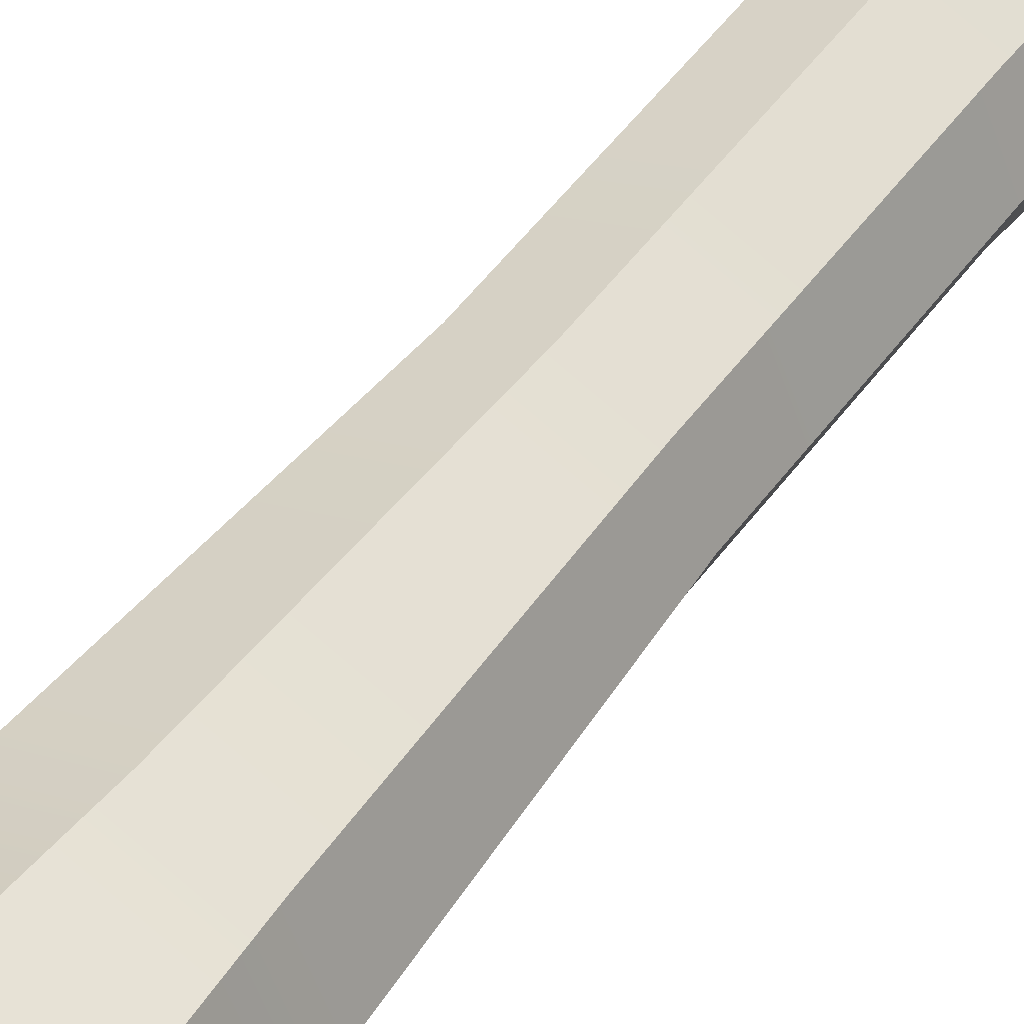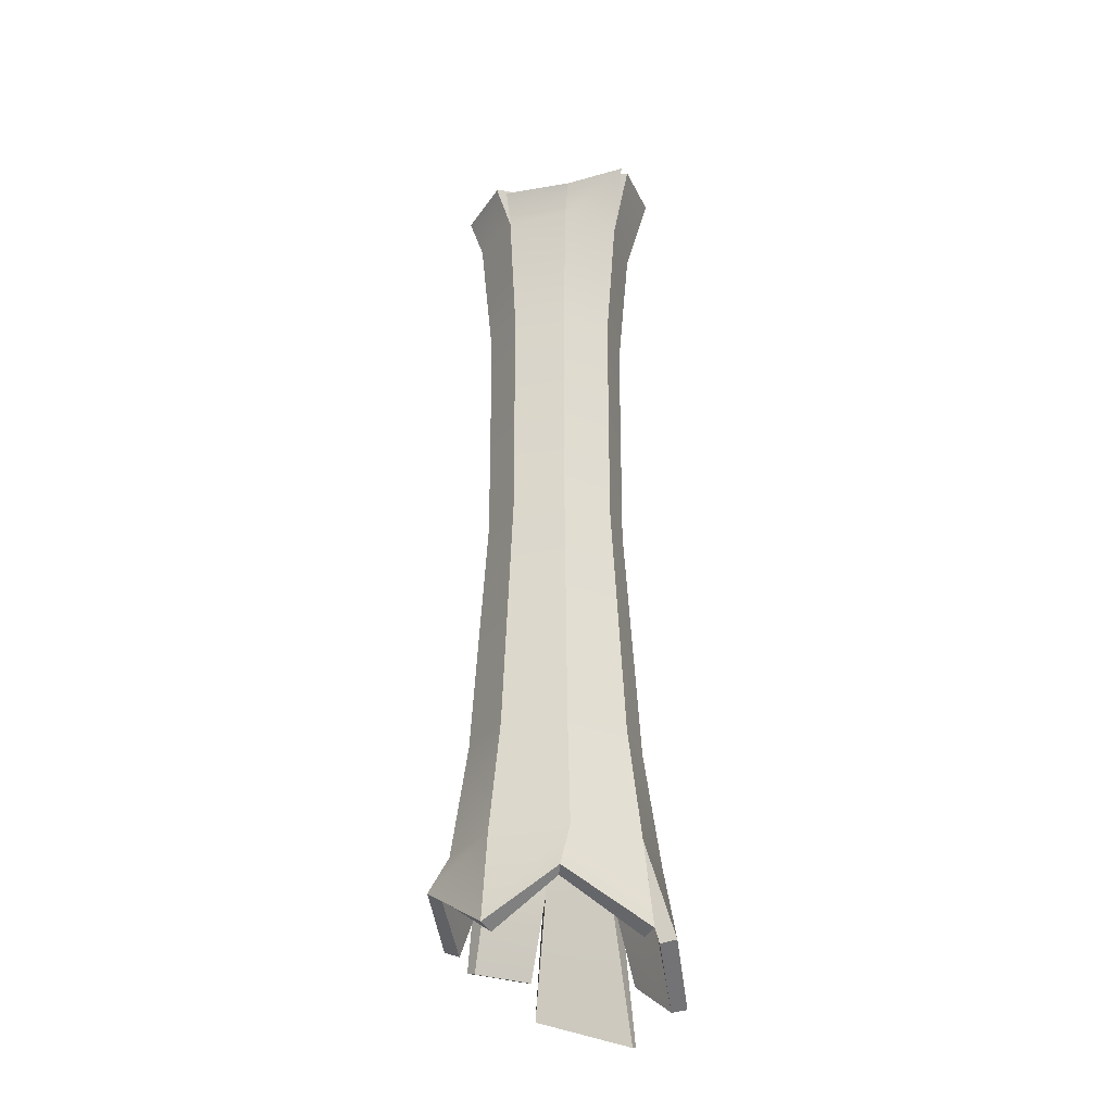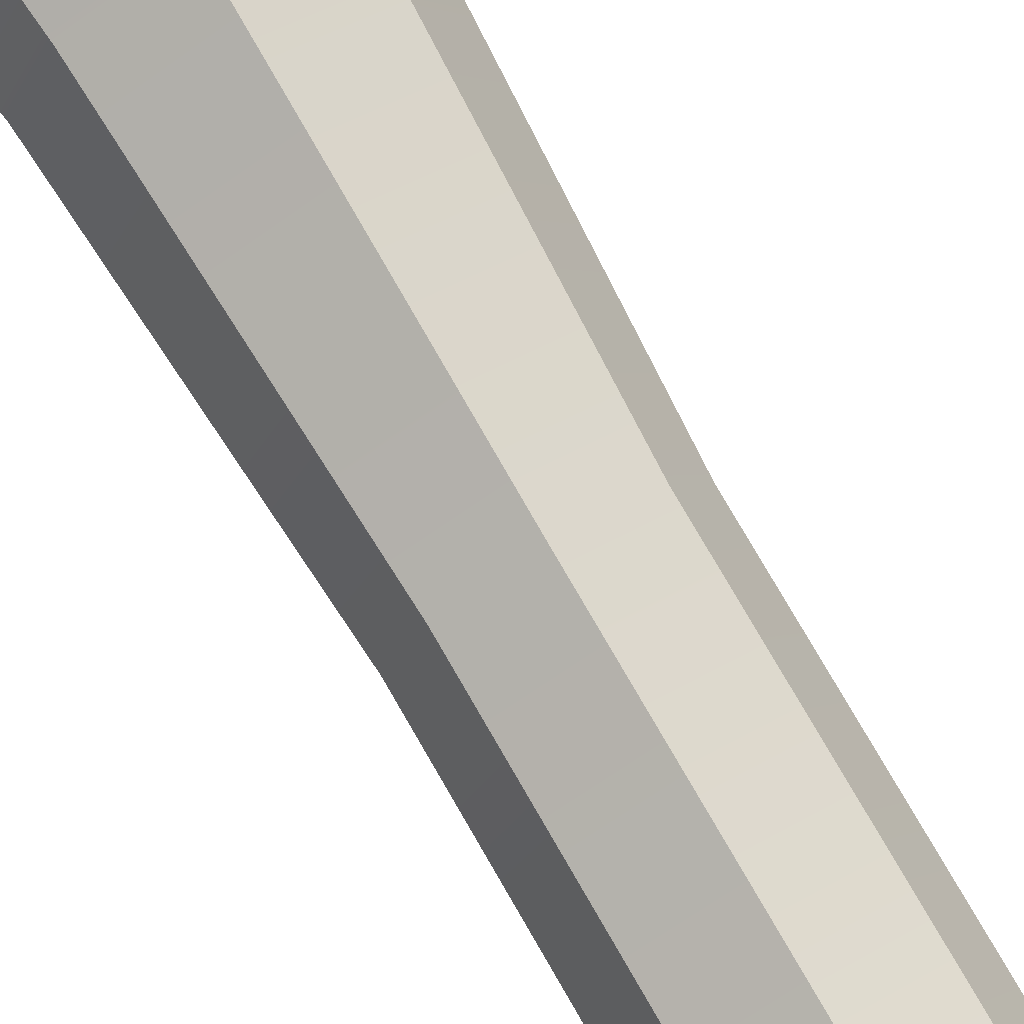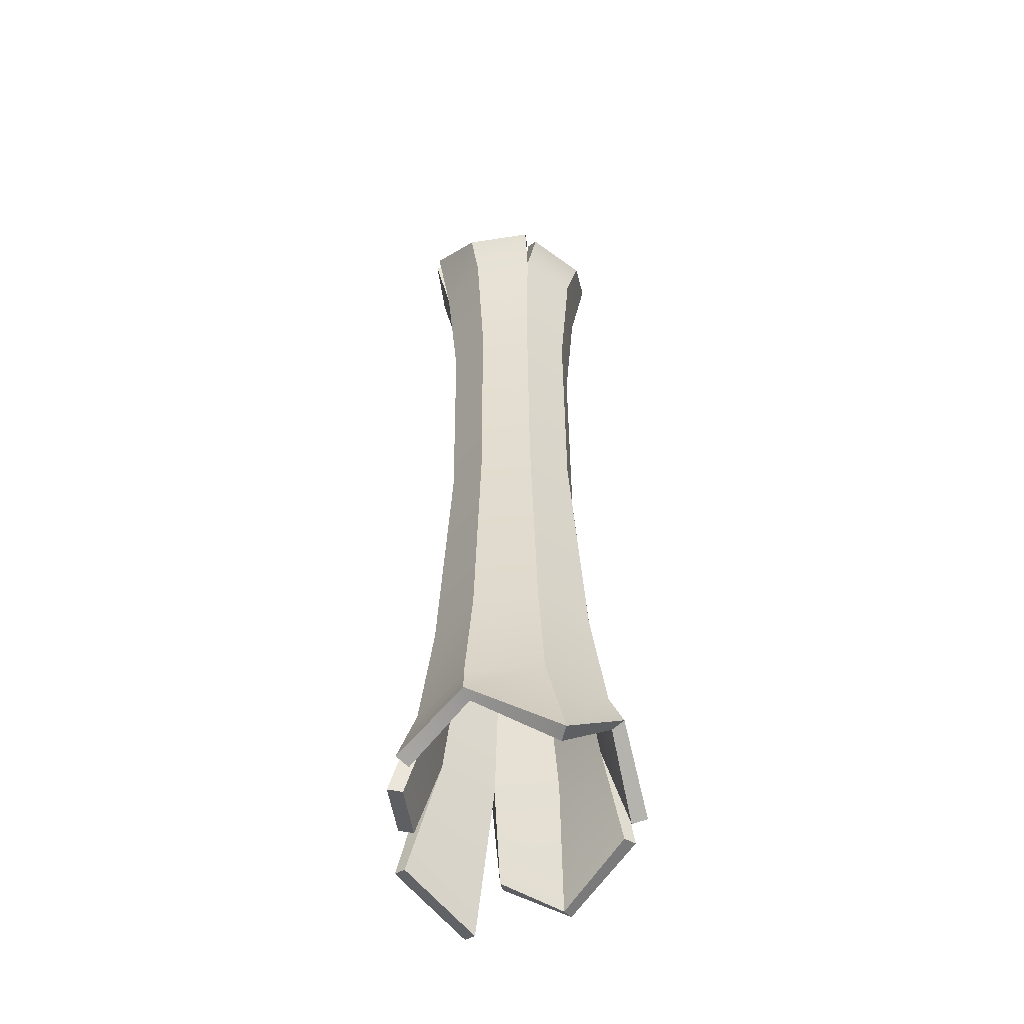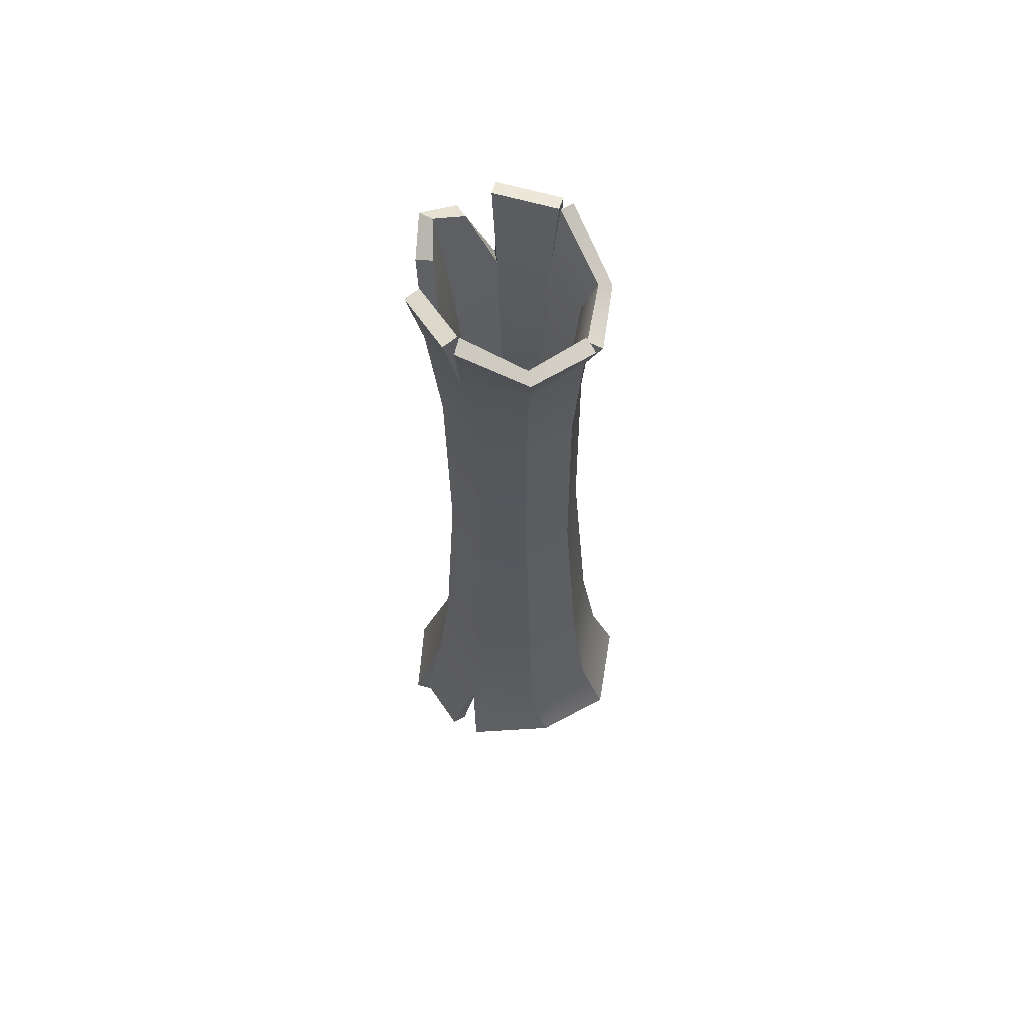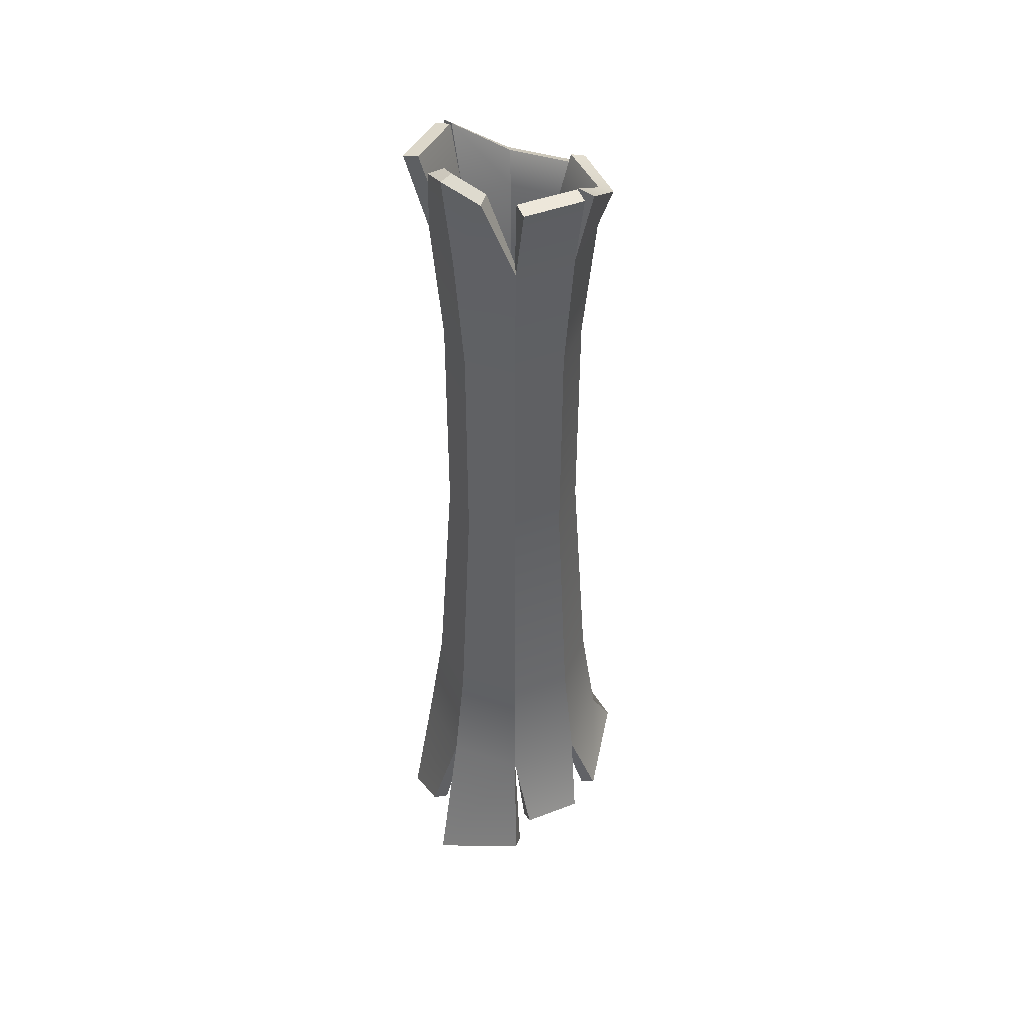
<metadata>
{"format":"obj","ext":"obj","renderer":"f3d","projection":"perspective","resolution":1024,"background":"white","views":[{"elev":48.8,"azim":-145.6,"up":"+Y"},{"elev":-28.5,"azim":-7.1,"up":"+Z"},{"elev":79.7,"azim":-30.2,"up":"+Y"},{"elev":-48.4,"azim":-60.1,"up":"+Z"},{"elev":62.4,"azim":-101.6,"up":"+Z"},{"elev":43.3,"azim":178.3,"up":"+Z"}]}
</metadata>
<code>
g default
v 0.3358 -0.3632 2.795
v -0.006099 -0.5048 2.796
v -0.348 -0.3632 2.795
v -0.4896 -0.02135 2.791
v -0.348 0.3205 2.788
v -0.006099 0.4621 2.787
v 0.3358 0.3205 2.788
v 0.4774 -0.02135 2.791
v 0.4321 -0.5112 -2.438
v -0.006099 -0.6927 -2.436
v -0.4443 -0.5112 -2.438
v -0.6259 -0.07295 -2.442
v -0.4443 0.3653 -2.446
v -0.006099 0.5468 -2.448
v 0.4321 0.3653 -2.446
v 0.6137 -0.07295 -2.442
v 0.27 -0.3068 1.837
v -0.006099 -0.4212 1.838
v -0.2822 -0.3068 1.837
v -0.3965 -0.03079 1.834
v -0.2822 0.2453 1.832
v -0.006099 0.3596 1.831
v 0.27 0.2453 1.832
v 0.3843 -0.03079 1.834
v 0.2671 -0.3202 0.1926
v -0.006099 -0.4333 0.1937
v -0.2793 -0.3202 0.1926
v -0.3924 -0.047 0.1899
v -0.2793 0.2262 0.1872
v -0.006099 0.3393 0.1861
v 0.2671 0.2262 0.1872
v 0.3802 -0.047 0.1899
v 0.347 -0.4177 -1.597
v -0.006099 -0.5639 -1.595
v -0.3592 -0.4177 -1.597
v -0.5054 -0.06465 -1.6
v -0.3592 0.2884 -1.603
v -0.006099 0.4346 -1.605
v 0.347 0.2884 -1.603
v 0.4932 -0.06465 -1.6
v 0.4899 -0.6921 -3.114
v -0.08847 -0.8601 -2.775
v -0.5021 -0.6921 -3.114
v -0.7899 -0.1583 -2.743
v -0.6186 0.418 -2.954
v -0.5021 0.5337 -3.036
v -0.08847 0.705 -3.038
v -0.0472 0.7938 -3.289
v 0.6134 0.6205 -3.491
v 0.6064 0.4163 -3.125
v 0.7777 -7.9e-05 -3.406
v 0.6064 -0.5756 -3.115
v 0.4103 -0.4404 3.35
v -0.000313 -0.6138 3.02
v -0.4225 -0.4437 3.019
v -0.4307 -0.4349 3.086
v -0.6008 -0.0127 3.082
v -0.4307 0.4005 3.342
v -0.4225 0.4087 3.342
v -0.01188 0.5787 3.34
v 0.1836 0.4526 3.342
v 0.4103 0.41 3.48
v 0.4621 0.1844 3.38
v 0.6397 -0.02167 3.346
v 0.4185 -0.4322 3.35
v 0.4301 -0.5007 -1.583
v -0.006099 -0.6814 -1.582
v -0.005202 -0.8069 -2.406
v 0.5113 -0.5787 -2.409
v -0.4423 -0.5007 -1.583
v -0.5251 -0.5921 -2.408
v -0.623 -0.06453 -1.588
v -0.7398 -0.0737 -2.411
v -0.4423 0.3716 -1.592
v -0.5168 0.4396 -2.409
v -0.006099 0.5523 -1.594
v -0.007618 0.6524 -2.415
v 0.4301 0.3716 -1.592
v 0.5069 0.4371 -2.418
v 0.6108 -0.06453 -1.588
v 0.7299 -0.07245 -2.421
v 0.4151 -0.4385 2.767
v -0.002227 -0.6196 2.768
v -0.006099 -0.5393 1.833
v 0.3534 -0.3904 1.832
v -0.4198 -0.4344 2.751
v -0.3656 -0.3904 1.832
v -0.605 -0.01894 2.766
v -0.5146 -0.03085 1.828
v -0.4212 0.4 2.762
v -0.3656 0.3287 1.825
v -0.008555 0.5708 2.767
v -0.006099 0.4776 1.823
v 0.4188 0.4034 2.774
v 0.3534 0.3287 1.825
v 0.5844 -0.02648 2.771
v 0.5024 -0.03085 1.828
v -0.006099 -0.5514 0.1985
v 0.3506 -0.4037 0.197
v -0.3628 -0.4037 0.197
v -0.5106 -0.04697 0.1935
v -0.3628 0.3097 0.19
v -0.006099 0.4575 0.1885
v 0.3506 0.3097 0.19
v 0.4984 -0.04697 0.1935
v -0.09286 -0.9596 -2.738
v 0.5367 -0.7951 -3.079
v -0.5772 -0.7701 -3.074
v -0.8881 -0.1662 -2.704
v -0.7204 0.4621 -2.913
v -0.1317 0.8096 -3.004
v -0.5453 0.6383 -3.002
v 0.6535 0.7272 -3.459
v -0.00705 0.9005 -3.257
v 0.8881 0.002328 -3.382
v 0.7158 0.4533 -3.099
v 0.7178 -0.6077 -3.092
v 0.4652 -0.5408 3.321
v 0.006891 -0.7139 2.981
v -0.463 -0.5436 2.97
v -0.5338 -0.4773 3.047
v -0.7034 -0.007939 3.048
v -0.5328 0.4525 3.313
v -0.4669 0.5157 3.319
v -0.05633 0.6858 3.317
v 0.2231 0.5629 3.326
v 0.4852 0.4852 3.466
v 0.5724 0.2245 3.366
v 0.7435 -0.07195 3.32
v 0.5222 -0.4825 3.324
g pCylinder9
f 66 67 68 69
f 67 70 71 68
f 70 72 73 71
f 72 74 75 73
f 74 76 77 75
f 76 78 79 77
f 78 80 81 79
f 80 66 69 81
f 82 83 84 85
f 83 86 87 84
f 86 88 89 87
f 88 90 91 89
f 90 92 93 91
f 92 94 95 93
f 94 96 97 95
f 96 82 85 97
f 85 84 98 99
f 84 87 100 98
f 87 89 101 100
f 89 91 102 101
f 91 93 103 102
f 93 95 104 103
f 95 97 105 104
f 97 85 99 105
f 99 98 67 66
f 98 100 70 67
f 100 101 72 70
f 101 102 74 72
f 102 103 76 74
f 103 104 78 76
f 104 105 80 78
f 105 99 66 80
f 69 68 106 107
f 68 71 108 106
f 71 73 109 108
f 73 75 110 109
f 75 77 111 112
f 77 79 113 114
f 79 81 115 116
f 81 69 117 115
f 83 82 118 119
f 86 83 119 120
f 88 86 121 122
f 90 88 122 123
f 92 90 124 125
f 94 92 126 127
f 96 94 127 128
f 82 96 129 130
f 33 9 10 34
f 34 10 11 35
f 35 11 12 36
f 36 12 13 37
f 37 13 14 38
f 38 14 15 39
f 39 15 16 40
f 40 16 9 33
f 1 17 18 2
f 2 18 19 3
f 3 19 20 4
f 4 20 21 5
f 5 21 22 6
f 6 22 23 7
f 7 23 24 8
f 8 24 17 1
f 17 25 26 18
f 18 26 27 19
f 19 27 28 20
f 20 28 29 21
f 21 29 30 22
f 22 30 31 23
f 23 31 32 24
f 24 32 25 17
f 25 33 34 26
f 26 34 35 27
f 27 35 36 28
f 28 36 37 29
f 29 37 38 30
f 30 38 39 31
f 31 39 40 32
f 32 40 33 25
f 9 41 42 10
f 10 42 43 11
f 11 43 44 12
f 12 44 45 13
f 13 46 47 14
f 14 48 49 15
f 15 50 51 16
f 16 51 52 9
f 2 54 53 1
f 3 55 54 2
f 4 57 56 3
f 5 58 57 4
f 6 60 59 5
f 7 62 61 6
f 8 63 62 7
f 1 65 64 8
f 42 41 107 106
f 41 9 69 107
f 43 42 106 108
f 44 43 108 109
f 13 45 110 75
f 45 44 109 110
f 14 47 111 77
f 47 46 112 111
f 46 13 75 112
f 15 49 113 79
f 49 48 114 113
f 48 14 77 114
f 51 50 116 115
f 50 15 79 116
f 9 52 117 69
f 52 51 115 117
f 1 53 118 82
f 53 54 119 118
f 54 55 120 119
f 55 3 86 120
f 3 56 121 86
f 56 57 122 121
f 57 58 123 122
f 58 5 90 123
f 5 59 124 90
f 59 60 125 124
f 60 6 92 125
f 6 61 126 92
f 61 62 127 126
f 62 63 128 127
f 63 8 96 128
f 8 64 129 96
f 64 65 130 129
f 65 1 82 130

</code>
